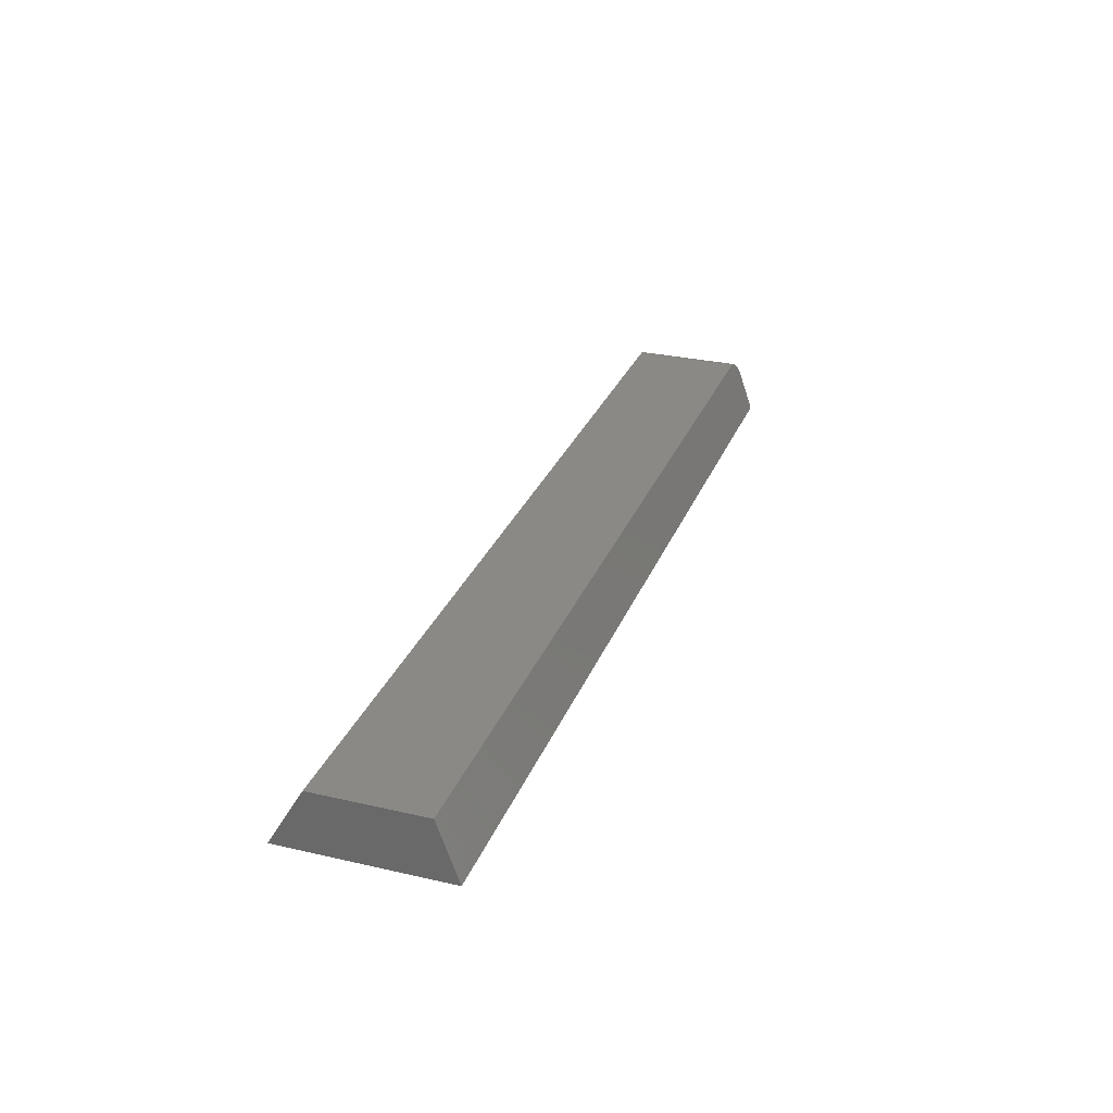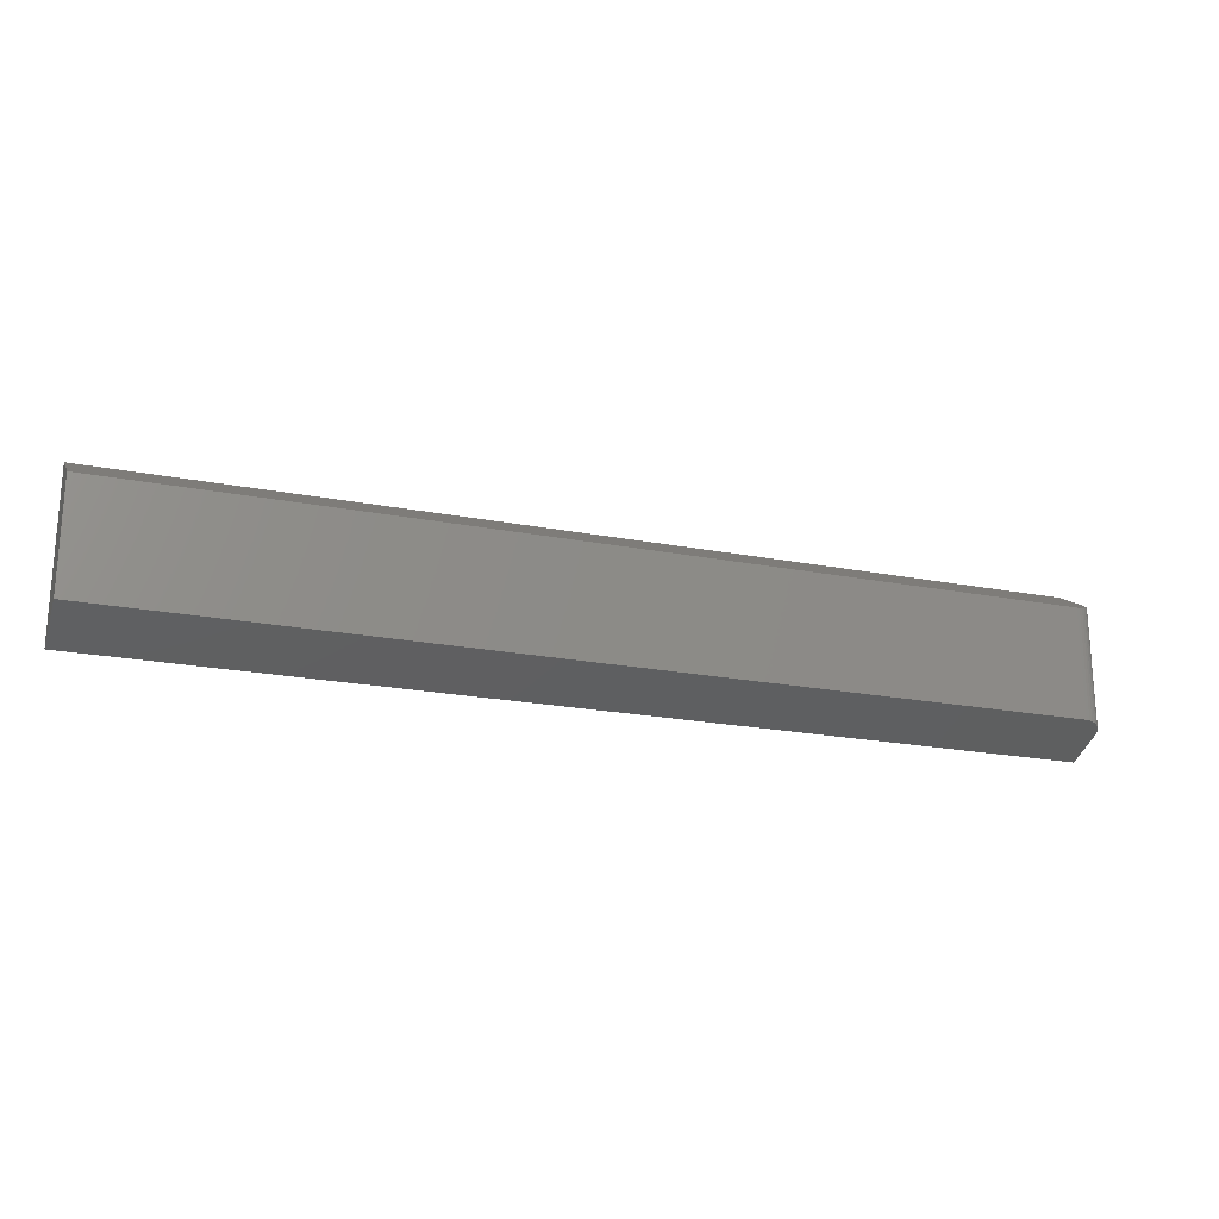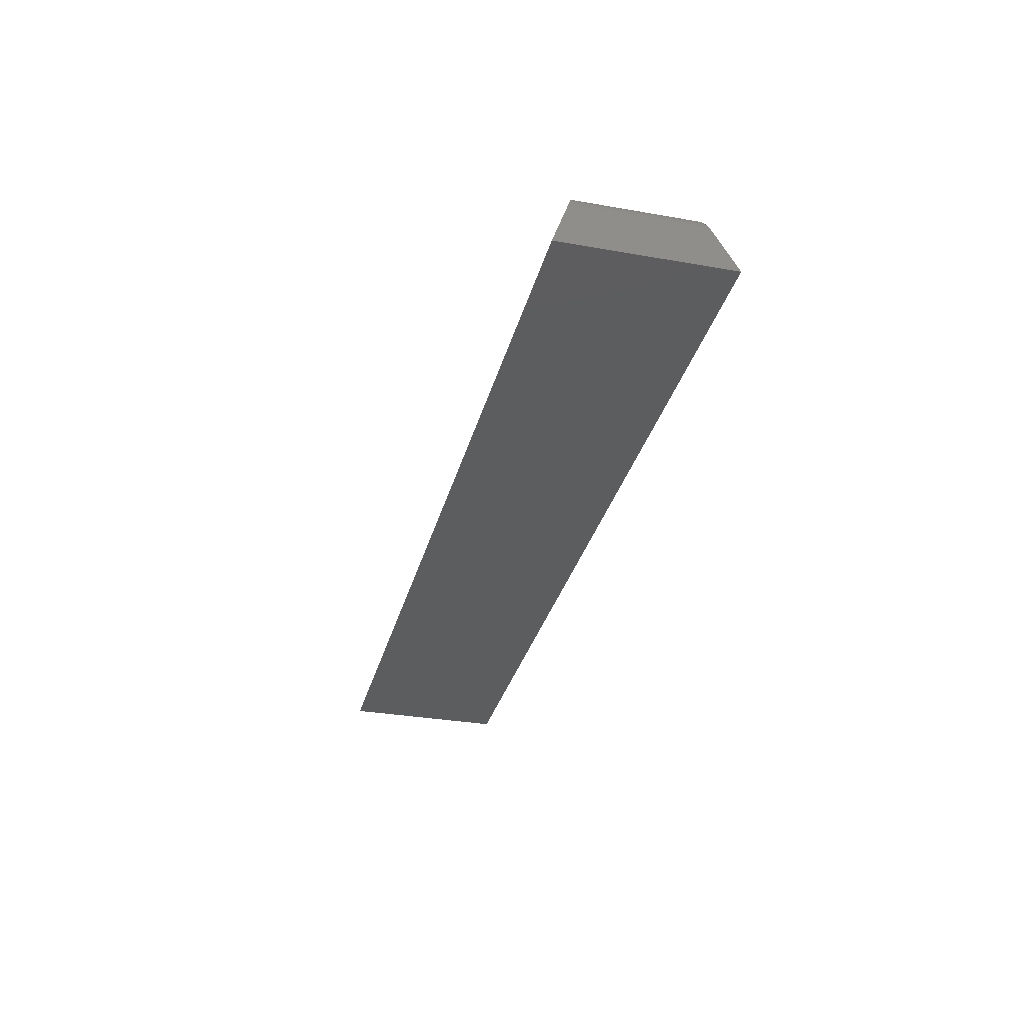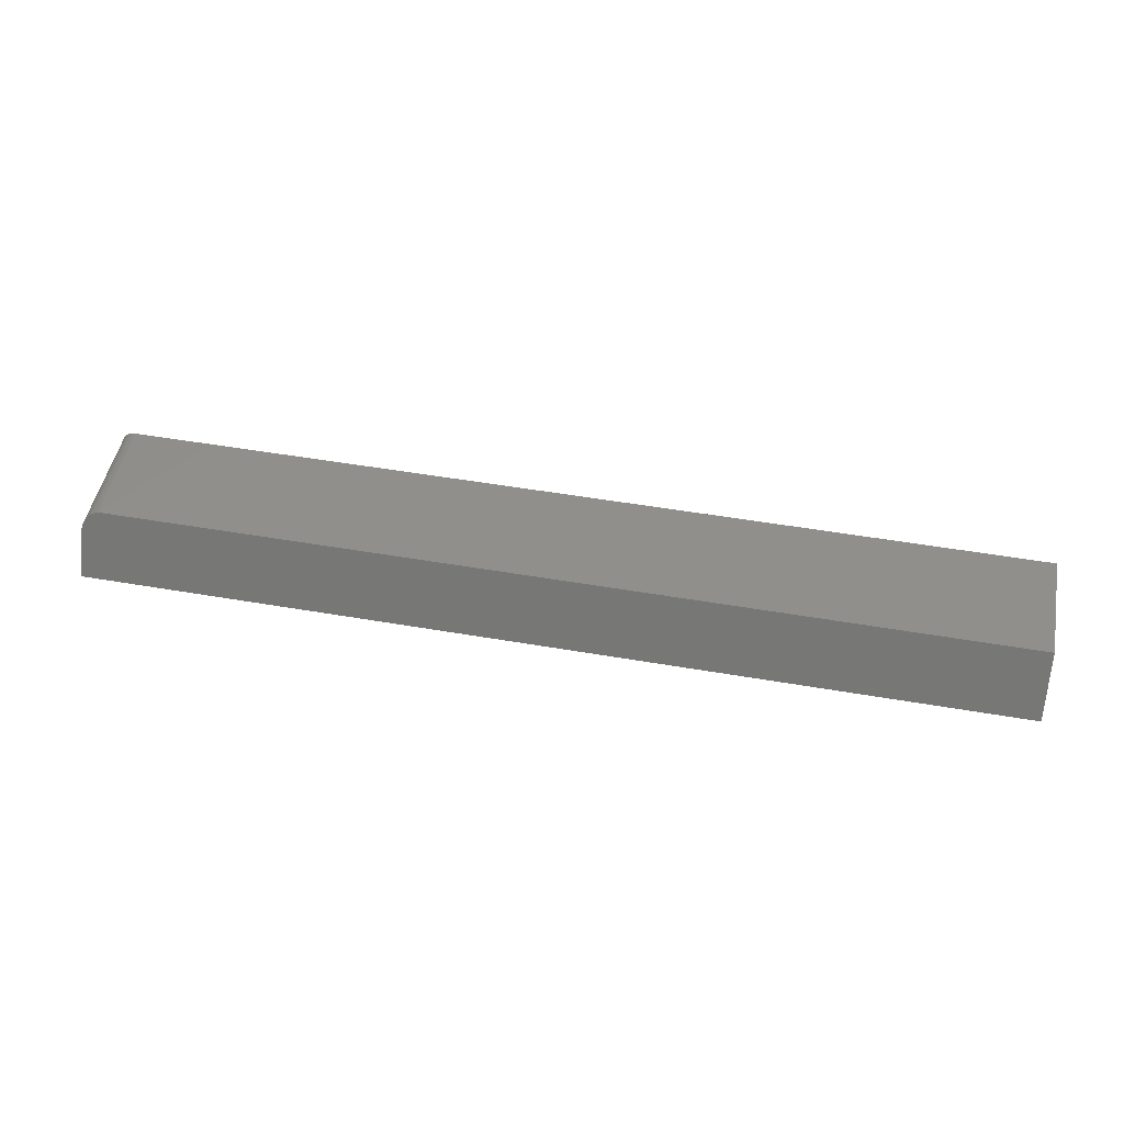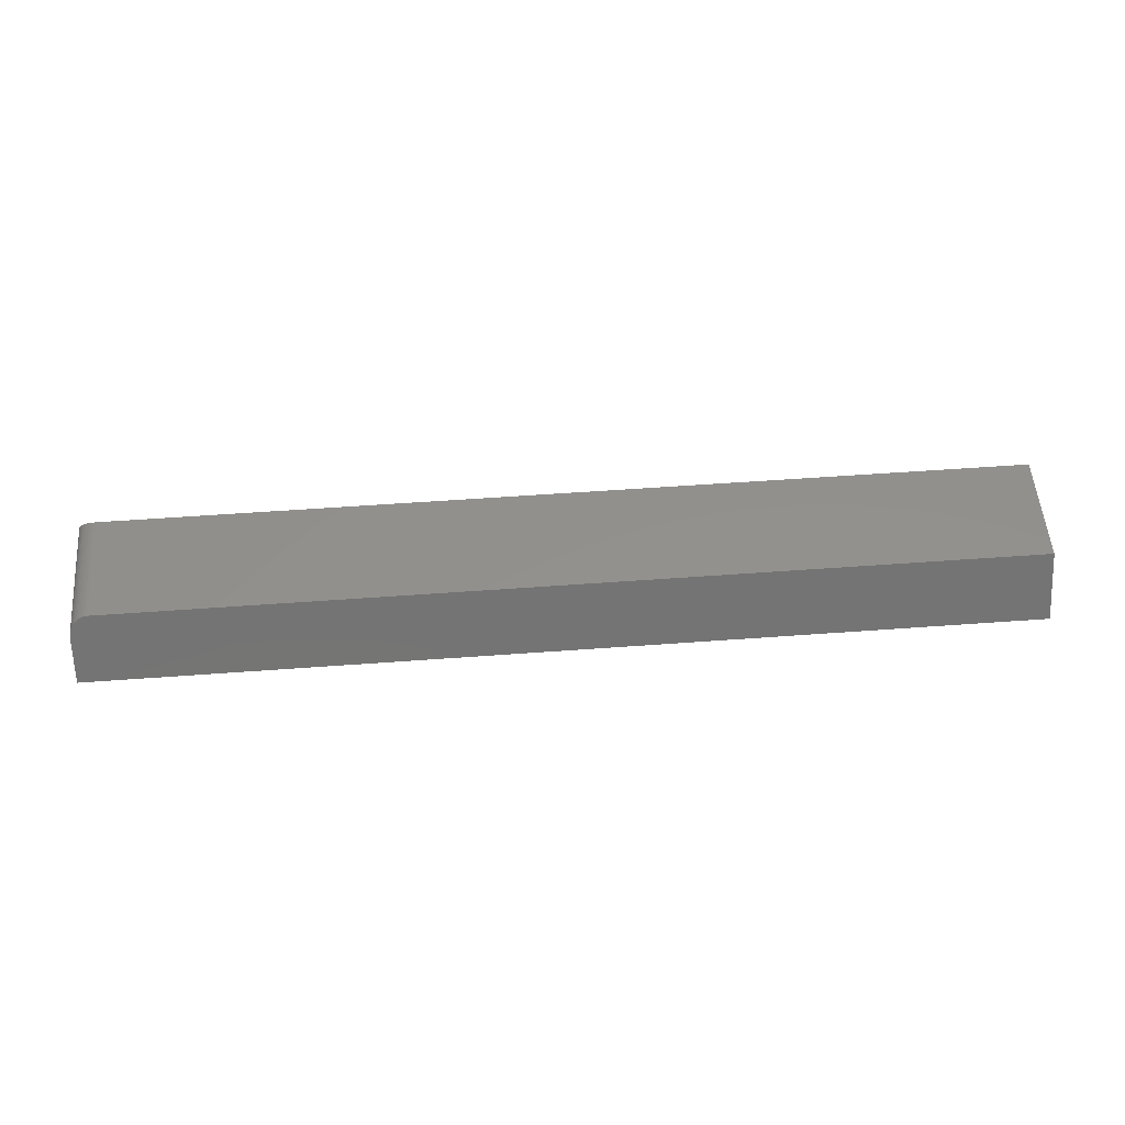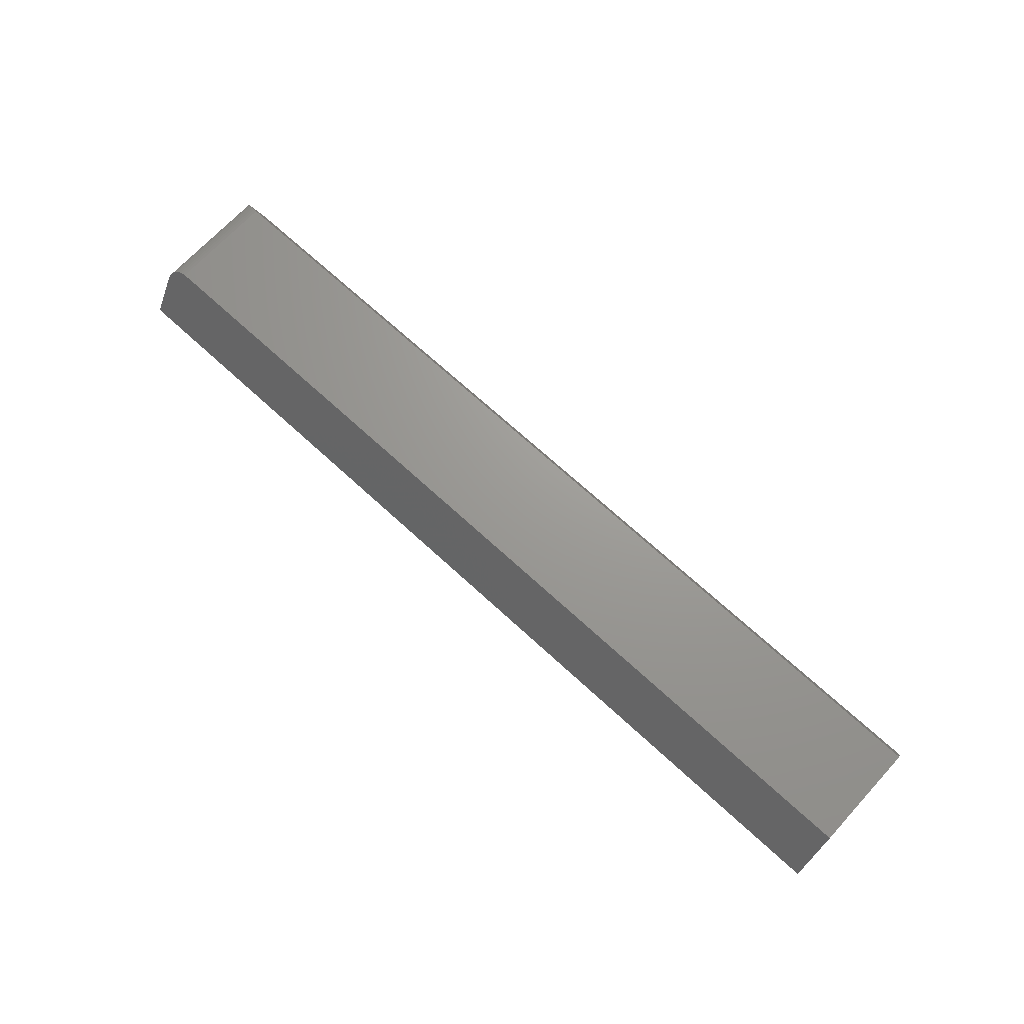
<metadata>
{"format":"stl","ext":"stl","renderer":"f3d","projection":"perspective","resolution":1024,"background":"white","views":[{"elev":29.1,"azim":108.9,"up":"+Y"},{"elev":-21.6,"azim":161.2,"up":"+Z"},{"elev":-31.7,"azim":-104.0,"up":"+Y"},{"elev":49.1,"azim":10.9,"up":"+Y"},{"elev":54.1,"azim":-4.5,"up":"+Y"},{"elev":69.4,"azim":42.7,"up":"+Y"}]}
</metadata>
<code>
# stl→obj: 28 verts, 52 faces
v 0 -0.03125 -0.0625
v -8.294e-18 -0.03125 0.07031
v -7.033e-19 0.0006579 -0.05124
v -7.122e-18 0.0006579 0.05154
v 0.002998 0.009861 0.04613
v 0.0001996 0.003147 0.05008
v 0.0007782 0.005527 0.04868
v 0.001719 0.007783 0.04735
v 0.75 -0.03125 0.07031
v 0.75 0.01628 0.04235
v 0.01562 0.01628 0.04235
v 0.01318 0.01609 0.04247
v 0.01078 0.01551 0.0428
v 0.008521 0.01457 0.04336
v 0.006439 0.0133 0.04411
v 0.004583 0.01171 0.04504
v 0.01562 0.01628 -0.04572
v 0.75 0.01628 -0.04572
v 0.001687 0.007719 -0.04875
v 0.002965 0.009815 -0.04801
v 0.004554 0.01168 -0.04735
v 0.006418 0.01328 -0.04678
v 0.008511 0.01457 -0.04633
v 0.01078 0.01551 -0.046
v 0.01318 0.01609 -0.04579
v 0.75 -0.03125 -0.0625
v 0.0001852 0.003056 -0.05039
v 0.0007524 0.005448 -0.04955
f 1 2 3
f 3 2 4
f 4 5 6
f 6 5 7
f 7 5 8
f 2 9 10
f 2 10 11
f 2 11 12
f 2 12 13
f 2 13 14
f 2 14 15
f 2 15 16
f 2 16 5
f 2 5 4
f 17 11 18
f 18 11 10
f 1 19 20
f 1 20 21
f 1 21 22
f 1 22 23
f 1 23 24
f 1 24 25
f 1 25 17
f 1 17 18
f 1 18 26
f 19 1 3
f 19 3 27
f 19 27 28
f 3 6 27
f 3 4 6
f 27 6 7
f 27 7 28
f 28 7 8
f 28 8 19
f 19 8 5
f 19 5 20
f 20 5 16
f 11 17 12
f 12 17 25
f 12 25 13
f 13 25 24
f 13 24 14
f 14 24 23
f 14 23 15
f 15 23 22
f 15 22 16
f 16 22 21
f 16 21 20
f 26 18 9
f 9 18 10
f 2 1 9
f 9 1 26

</code>
